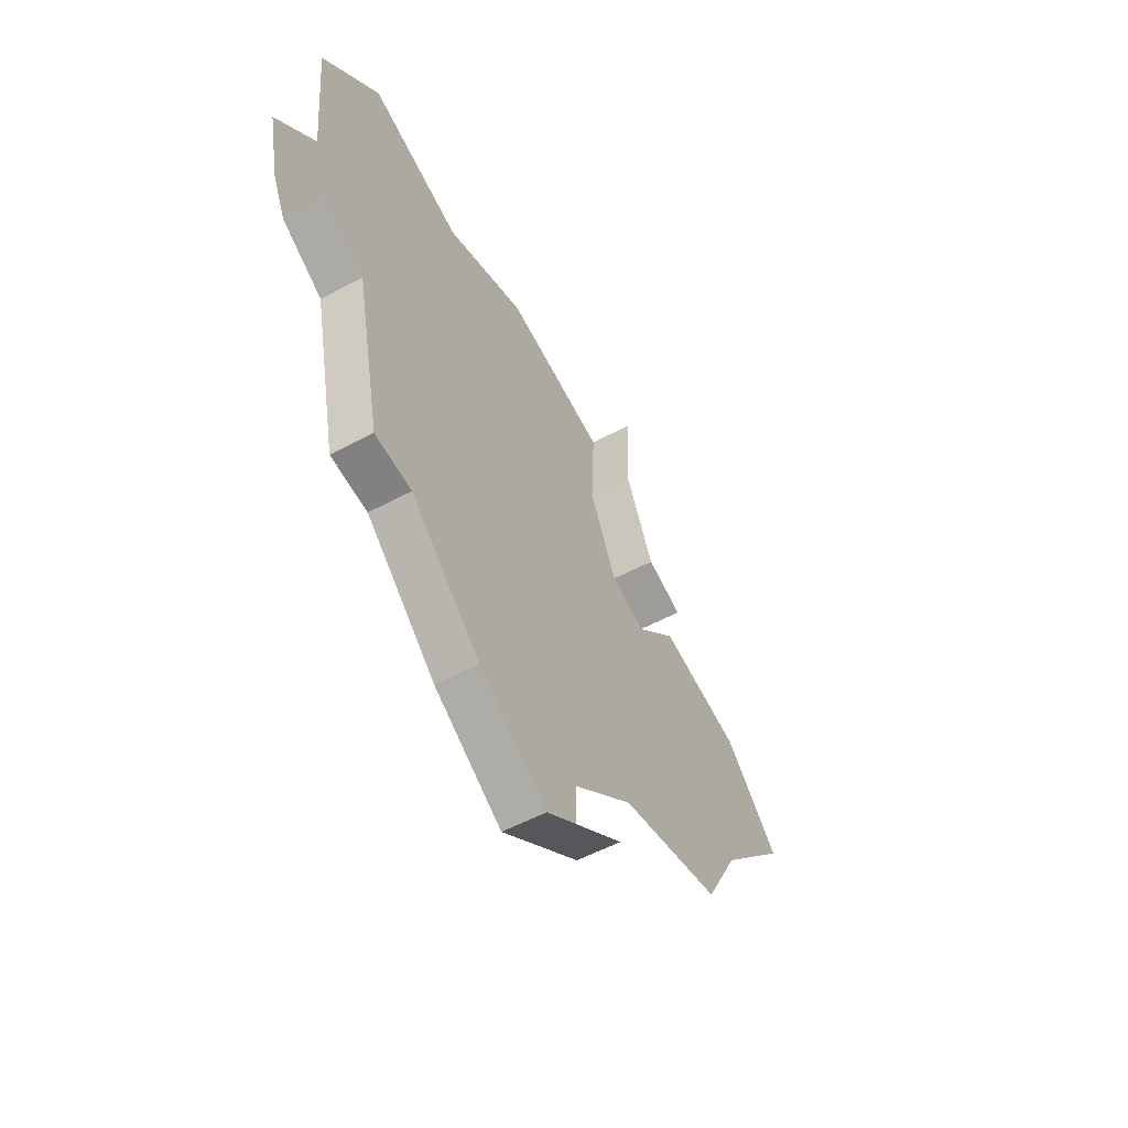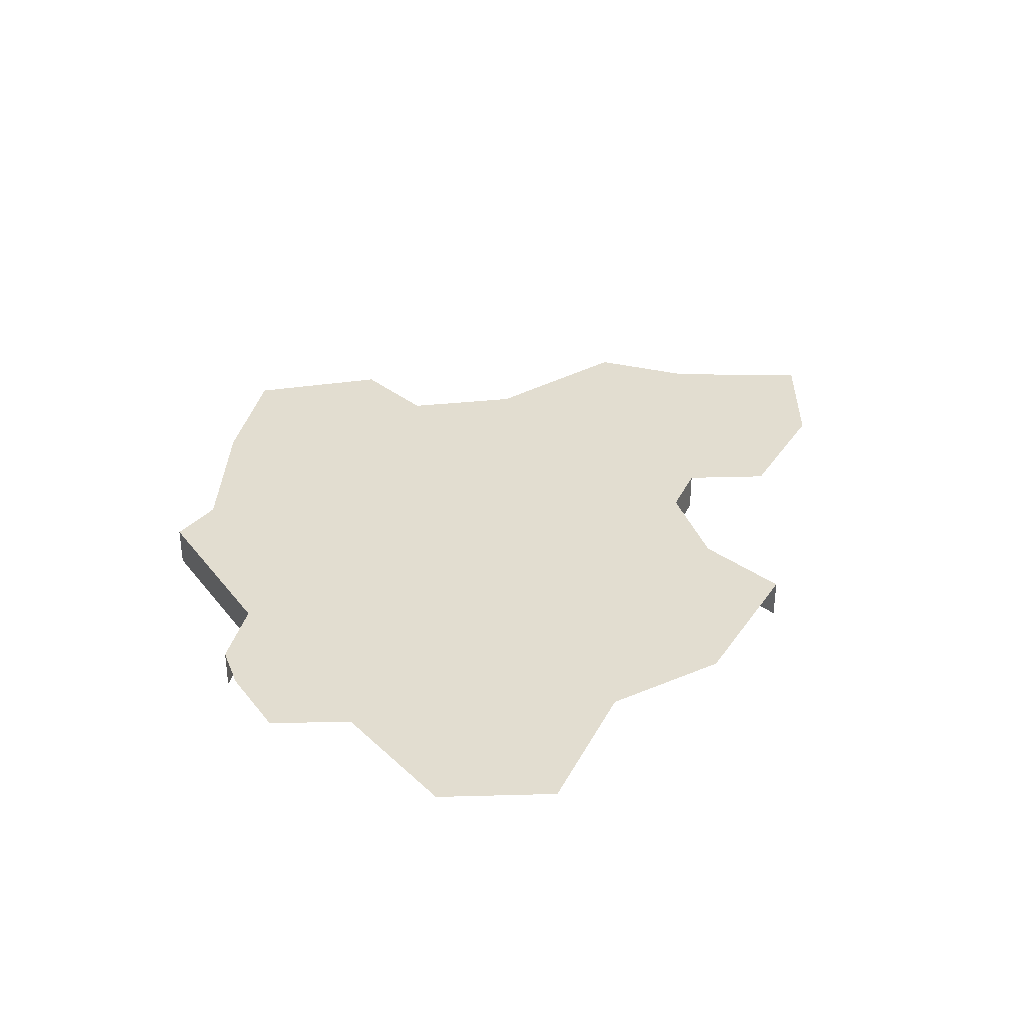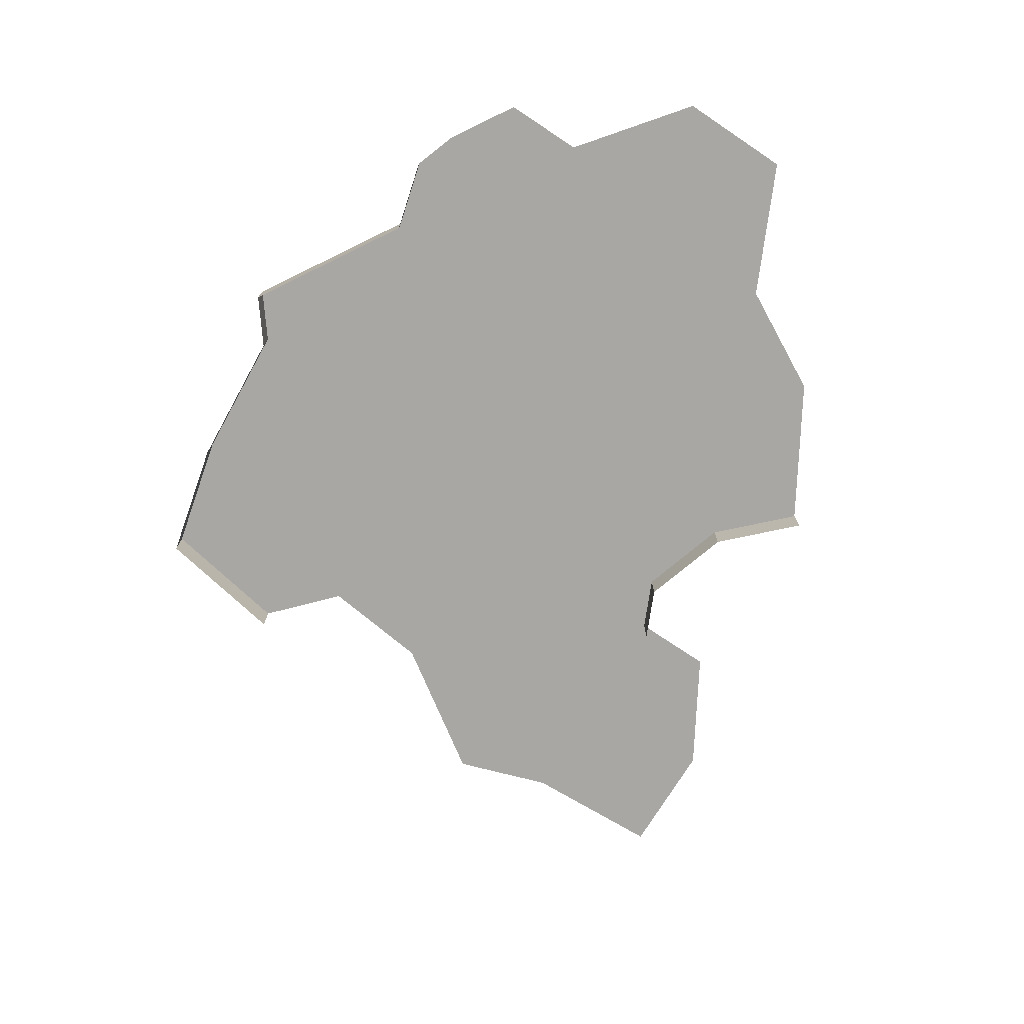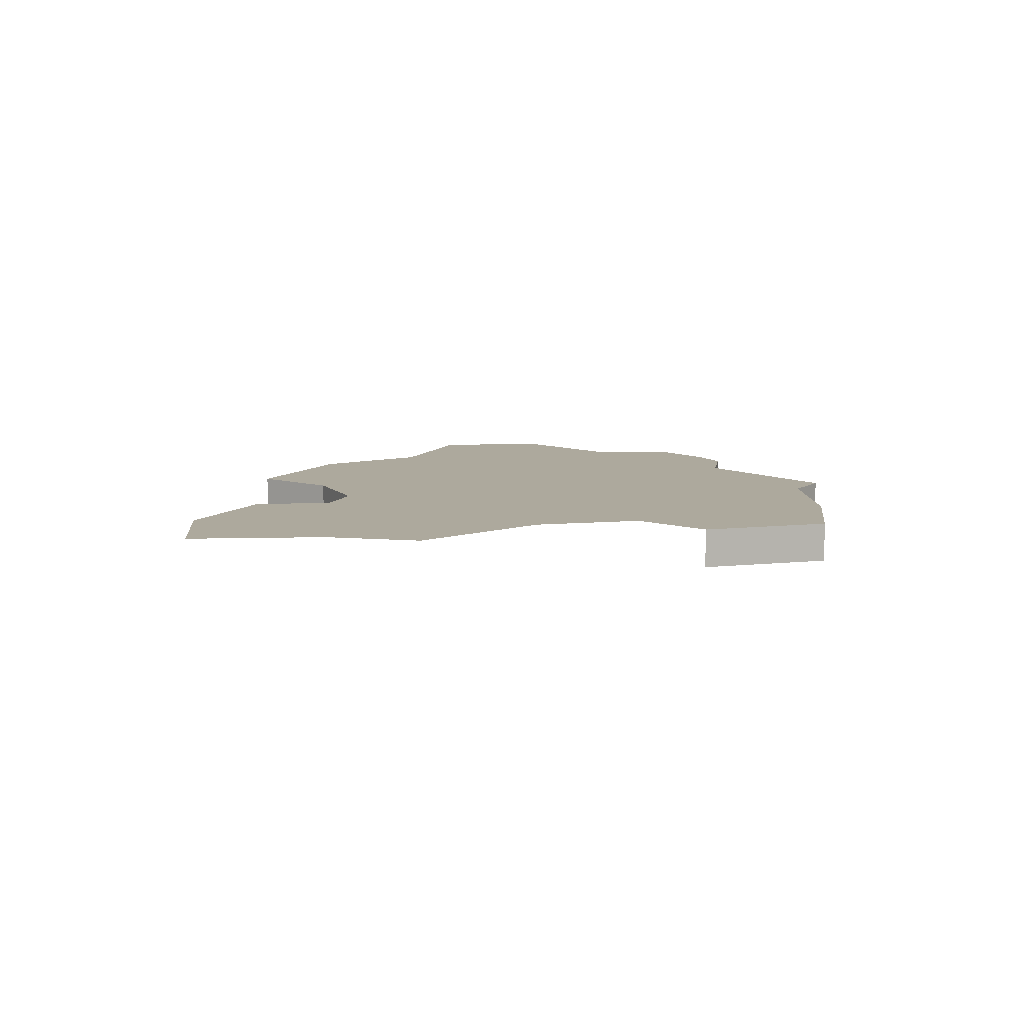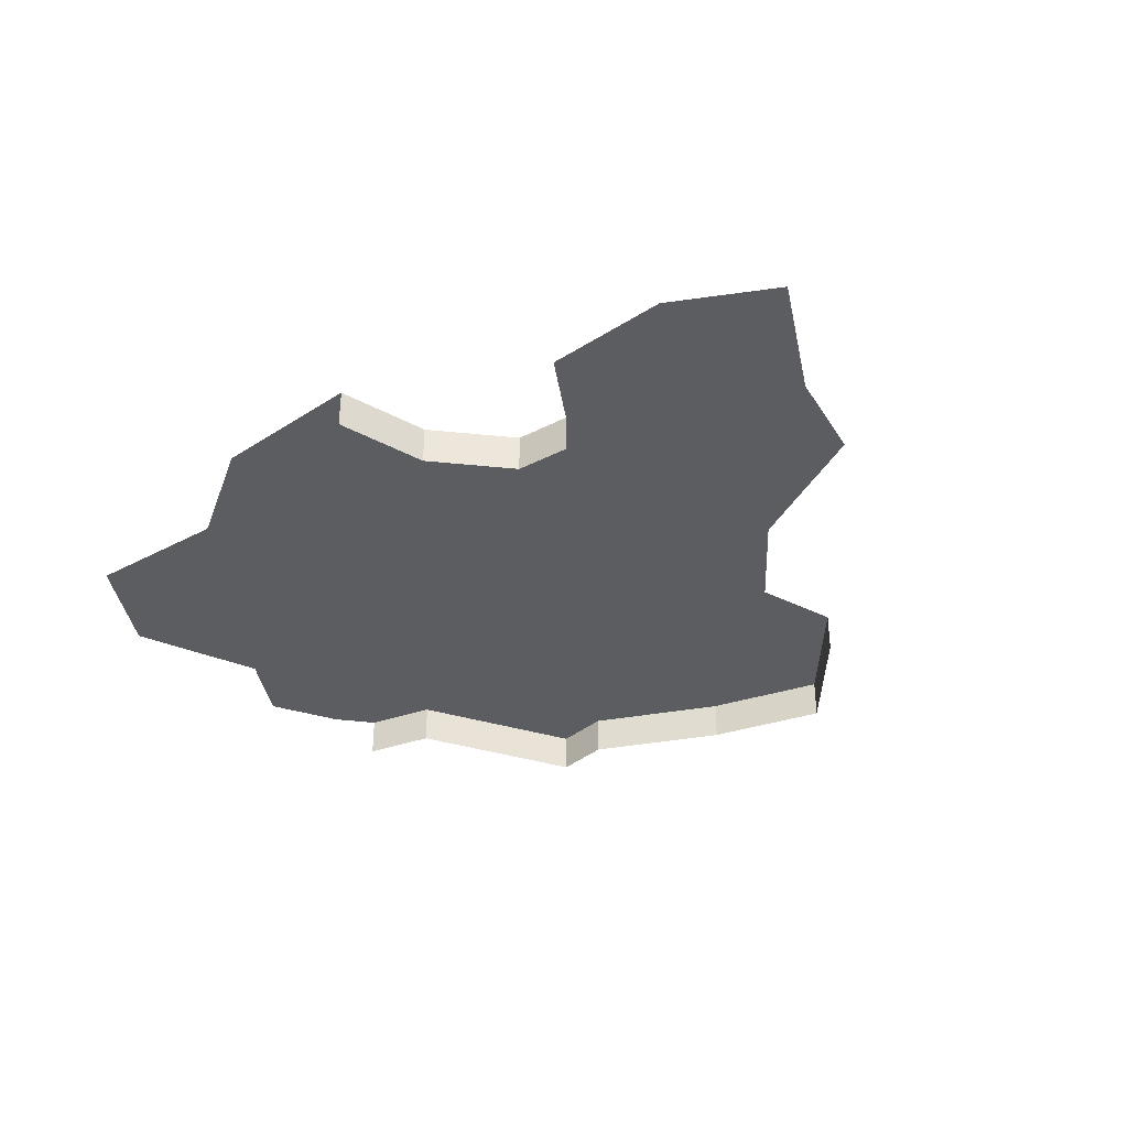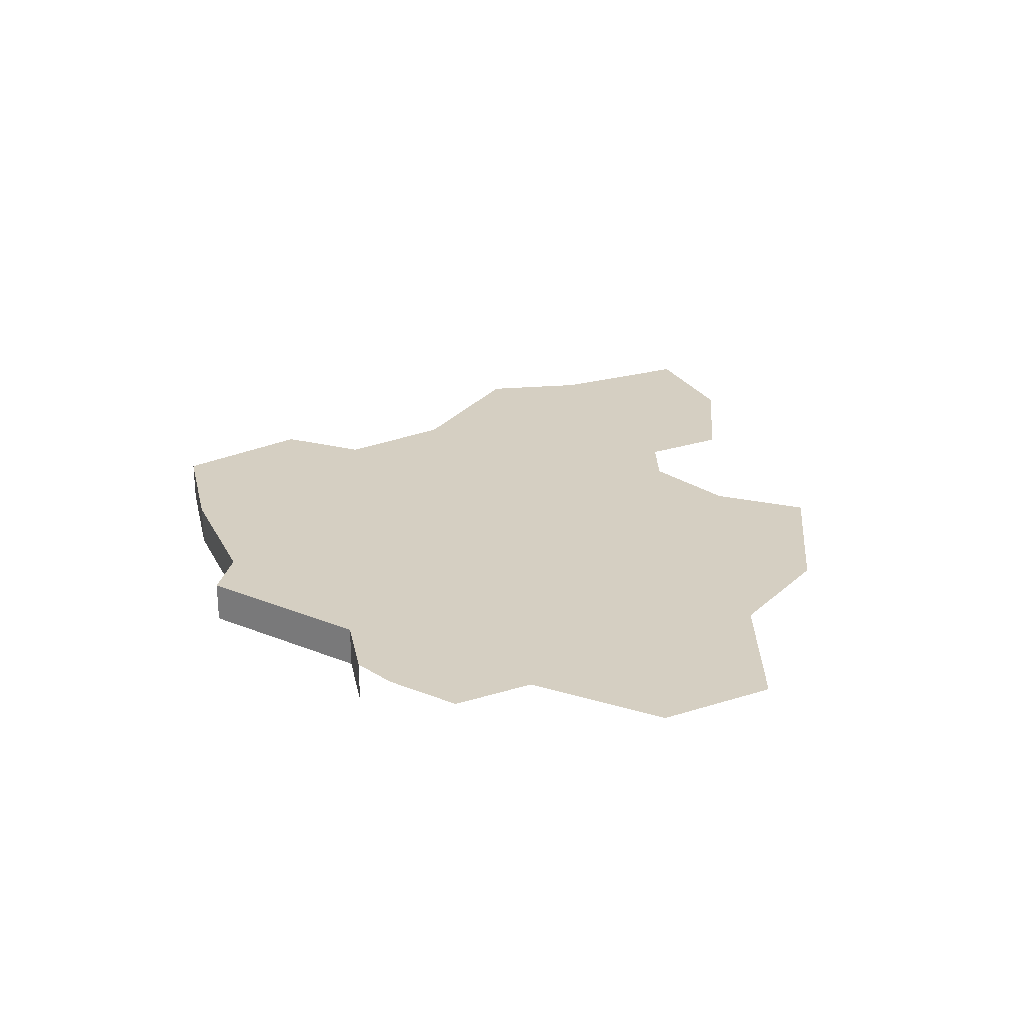
<metadata>
{"format":"obj","ext":"obj","renderer":"f3d","projection":"perspective","resolution":1024,"background":"white","views":[{"elev":-52.7,"azim":-59.9,"up":"+Z"},{"elev":35.1,"azim":-43.9,"up":"+Y"},{"elev":-74.5,"azim":-75.6,"up":"+Y"},{"elev":8.8,"azim":131.0,"up":"+Y"},{"elev":-36.4,"azim":56.7,"up":"+Y"},{"elev":25.9,"azim":-68.7,"up":"+Y"}]}
</metadata>
<code>
o province_064
v -21.49 0.04552 9.492
v -21.45 0.04552 9.003
v -21.66 0.04552 8.813
v -21.6 0.04552 8.547
v -19.89 0.04552 7.605
v -19.57 0.04552 7.835
v -19.03 0.04552 7.915
v -18.86 0.04552 8.225
v -18.51 0.04552 8.574
v -18.8 0.04552 8.874
v -19.23 0.04552 9.004
v -20.28 0.04552 9.68
v -20.7 0.04552 9.572
v -21.18 0.04552 9.764
v -20.29 0.04552 7.042
v -20.65 0.04552 7.281
v -21.01 0.04552 7.623
v -21.2 0.04552 7.656
v -21.33 0.04552 8.266
v -21.54 0.04552 8.4
v -19.89 0.04552 7.297
v -19.63 0.04552 8.888
v -19.45 0.04552 8.813
v -19.77 0.04552 9.189
v -19.76 0.04552 9.525
v -21.33 -0.09448 8.266
v -19.63 -0.09448 8.888
v -20.29 -0.09448 7.042
v -20.65 -0.09448 7.281
v -21.01 -0.09448 7.623
v -21.2 -0.09448 7.656
v -19.89 -0.09448 7.297
v -19.77 -0.09448 9.189
v -19.76 -0.09448 9.525
v -19.45 -0.09448 8.813
v -21.54 -0.09448 8.4
f 30 18 17
f 26 20 19
f 34 24 25
f 31 19 18
f 32 15 21
f 27 23 22
f 24 19 13
f 28 16 15
f 33 22 24
f 29 17 16
f 30 31 18
f 26 36 20
f 34 33 24
f 31 26 19
f 32 28 15
f 27 35 23
f 23 11 10
f 10 9 8
f 8 7 6
f 5 21 15
f 10 8 23
f 8 6 23
f 5 15 16
f 6 5 22
f 23 6 22
f 5 16 17
f 17 18 19
f 19 20 4
f 4 3 2
f 2 1 13
f 1 14 13
f 13 12 24
f 12 25 24
f 19 4 2
f 5 17 19
f 24 22 19
f 22 5 19
f 19 2 13
f 28 29 16
f 33 27 22
f 29 30 17

</code>
